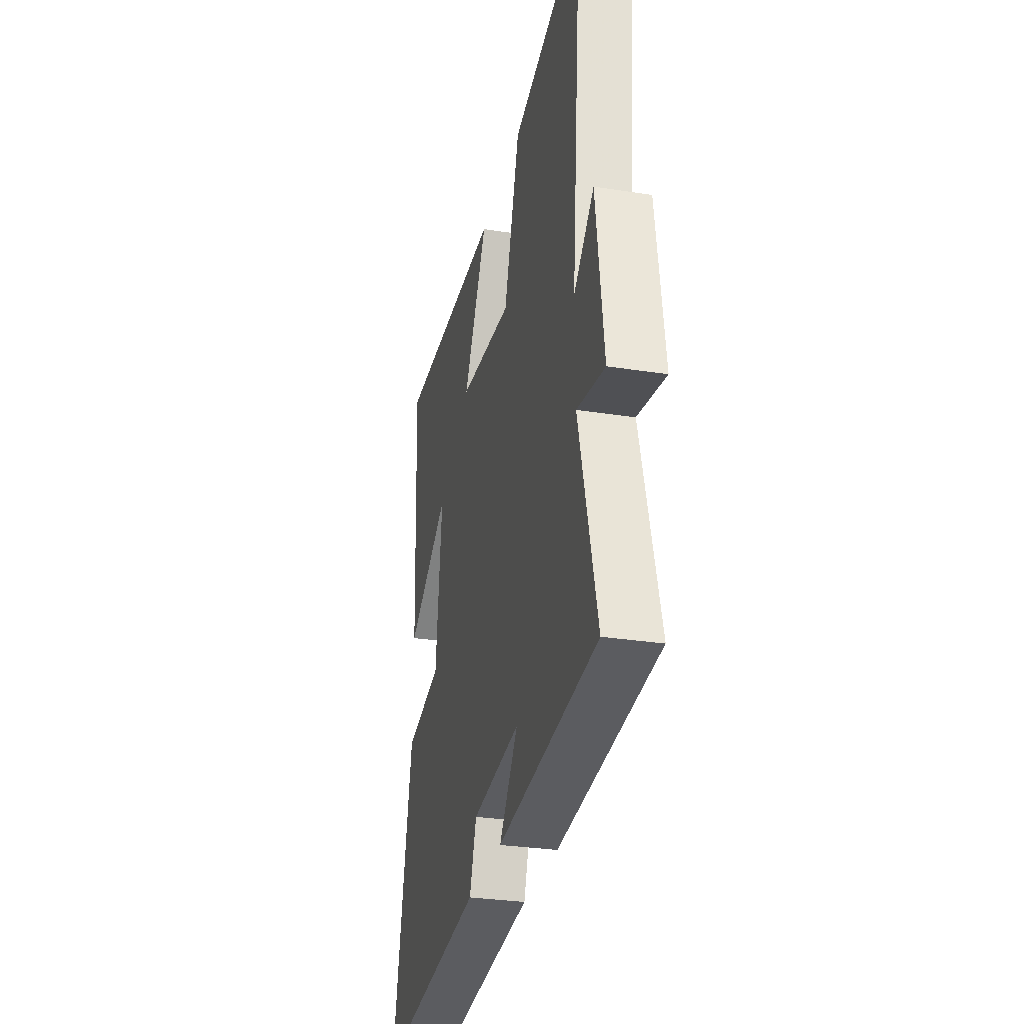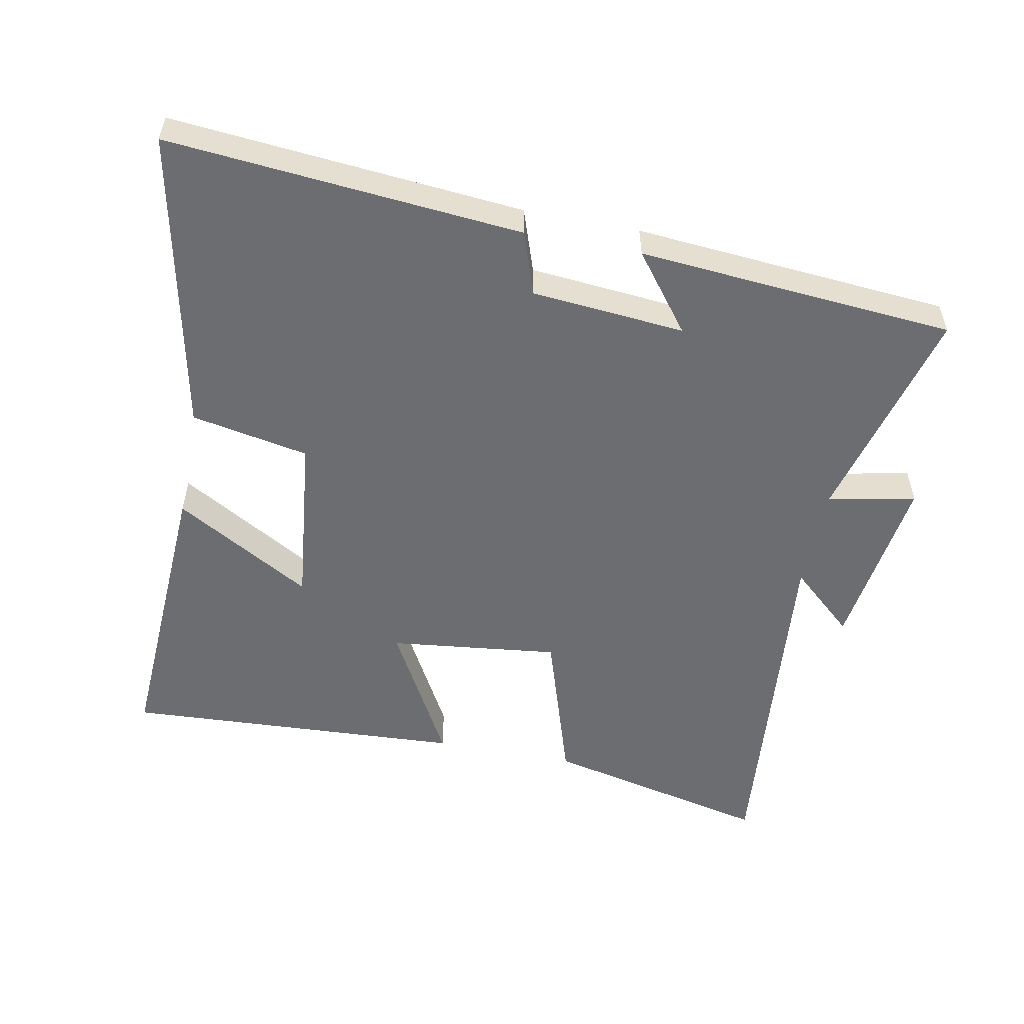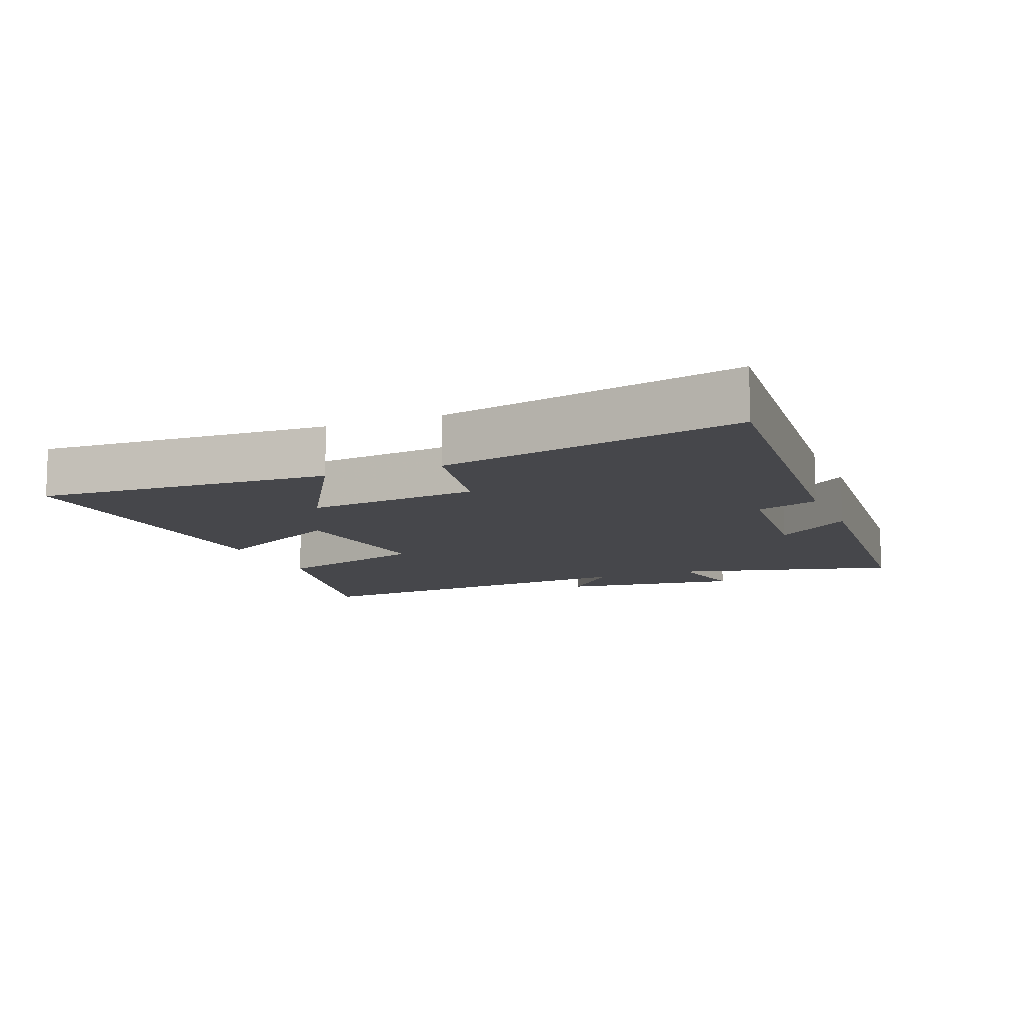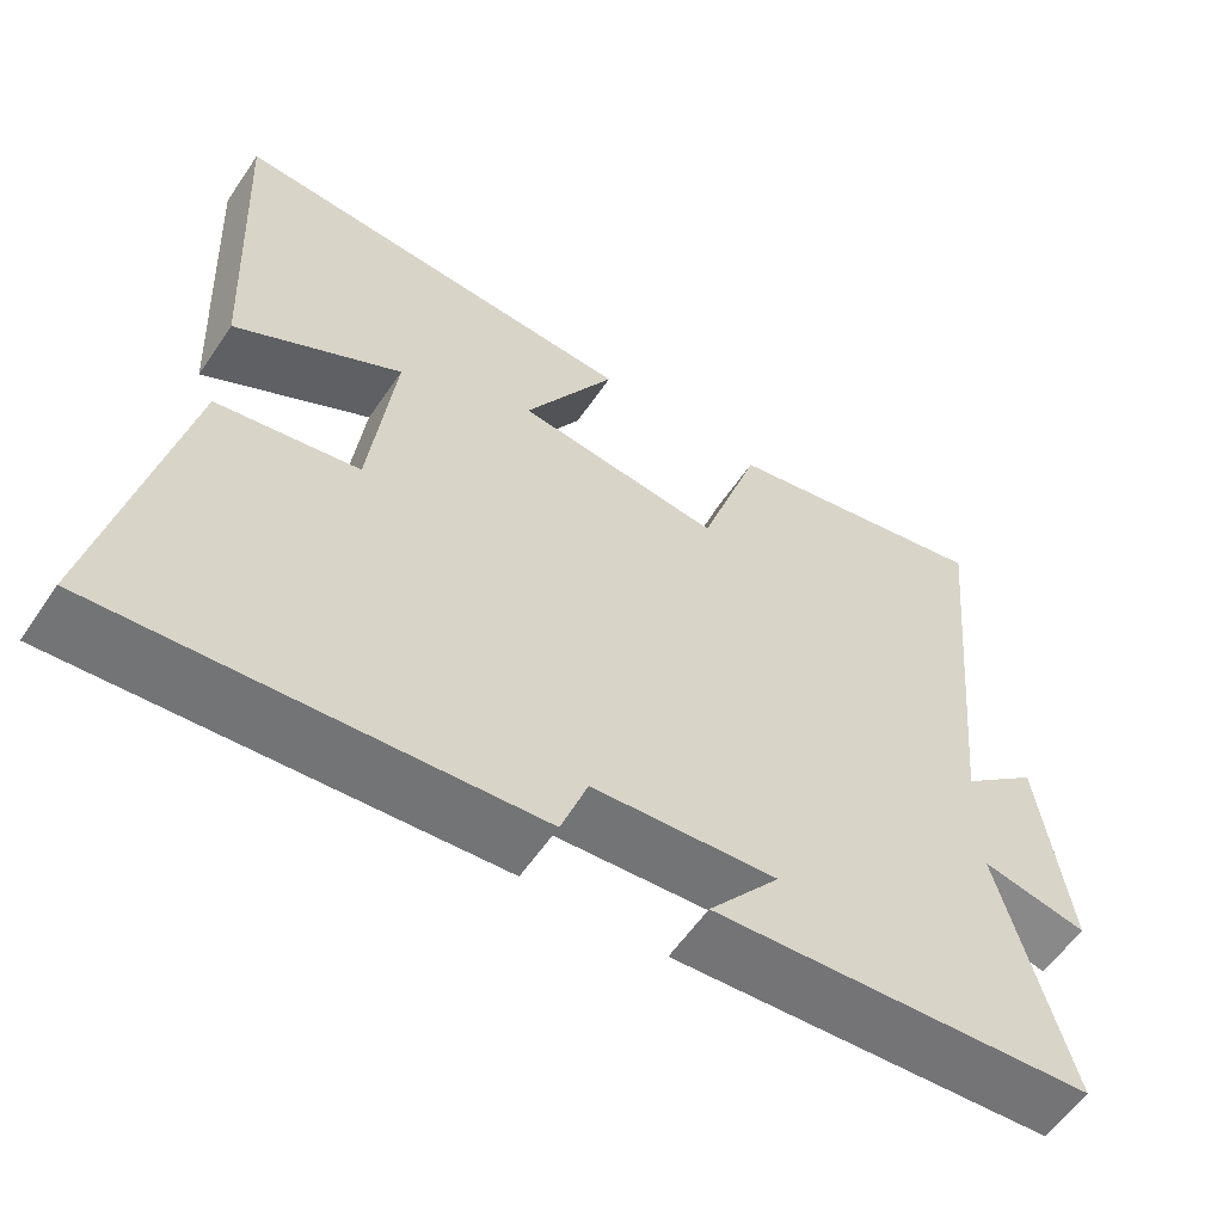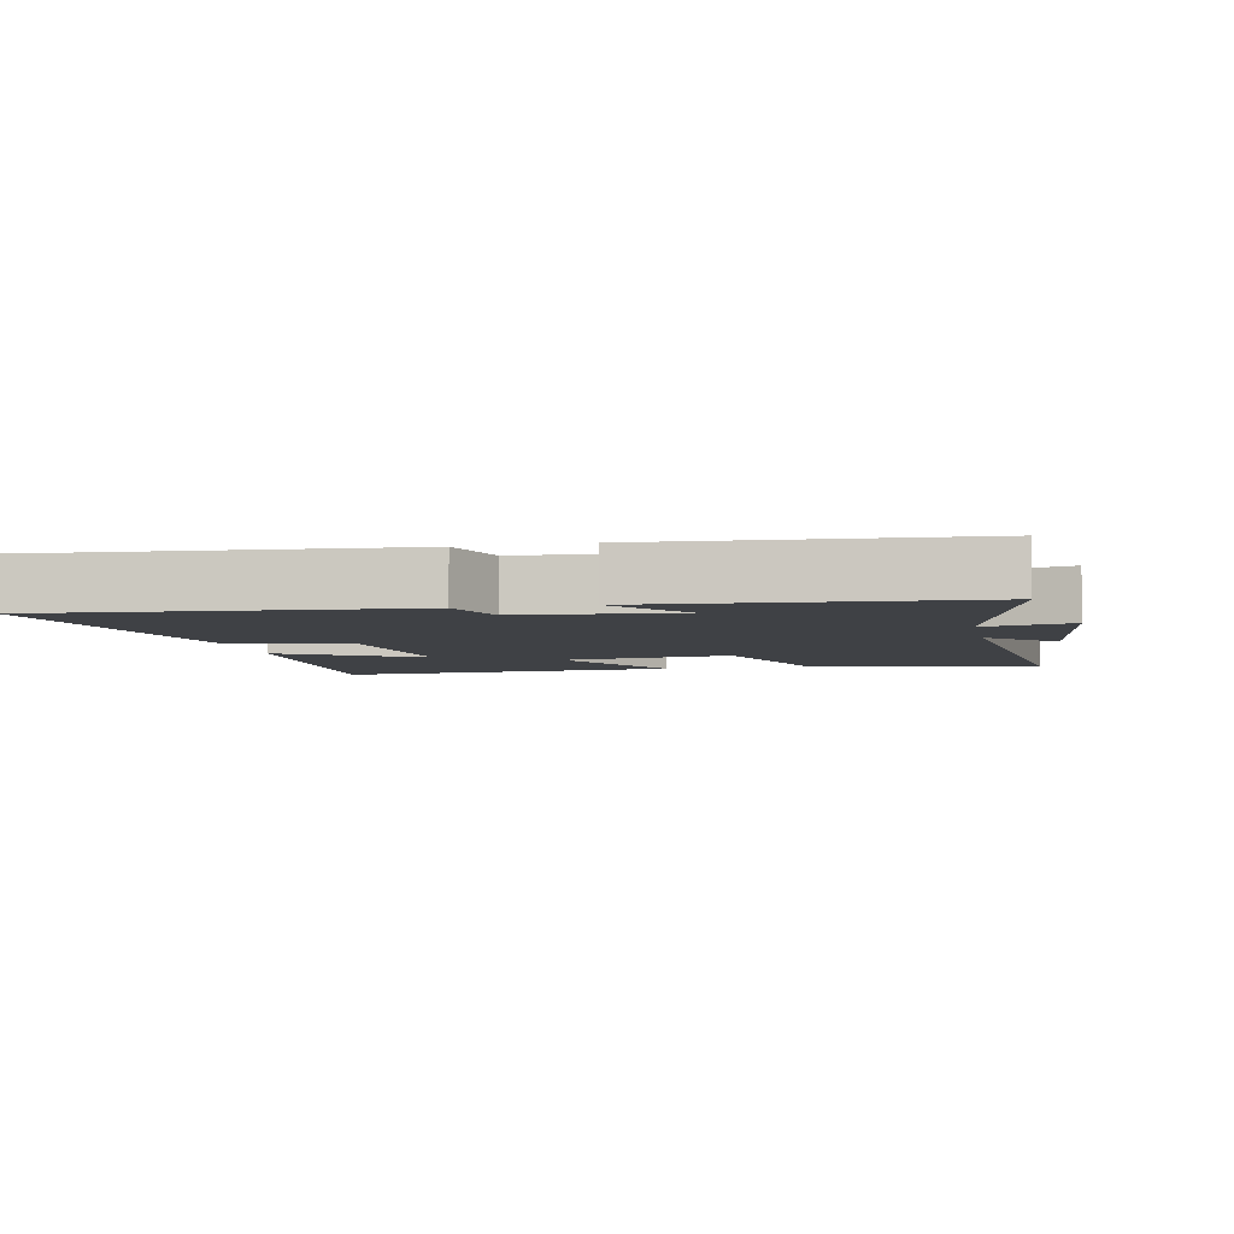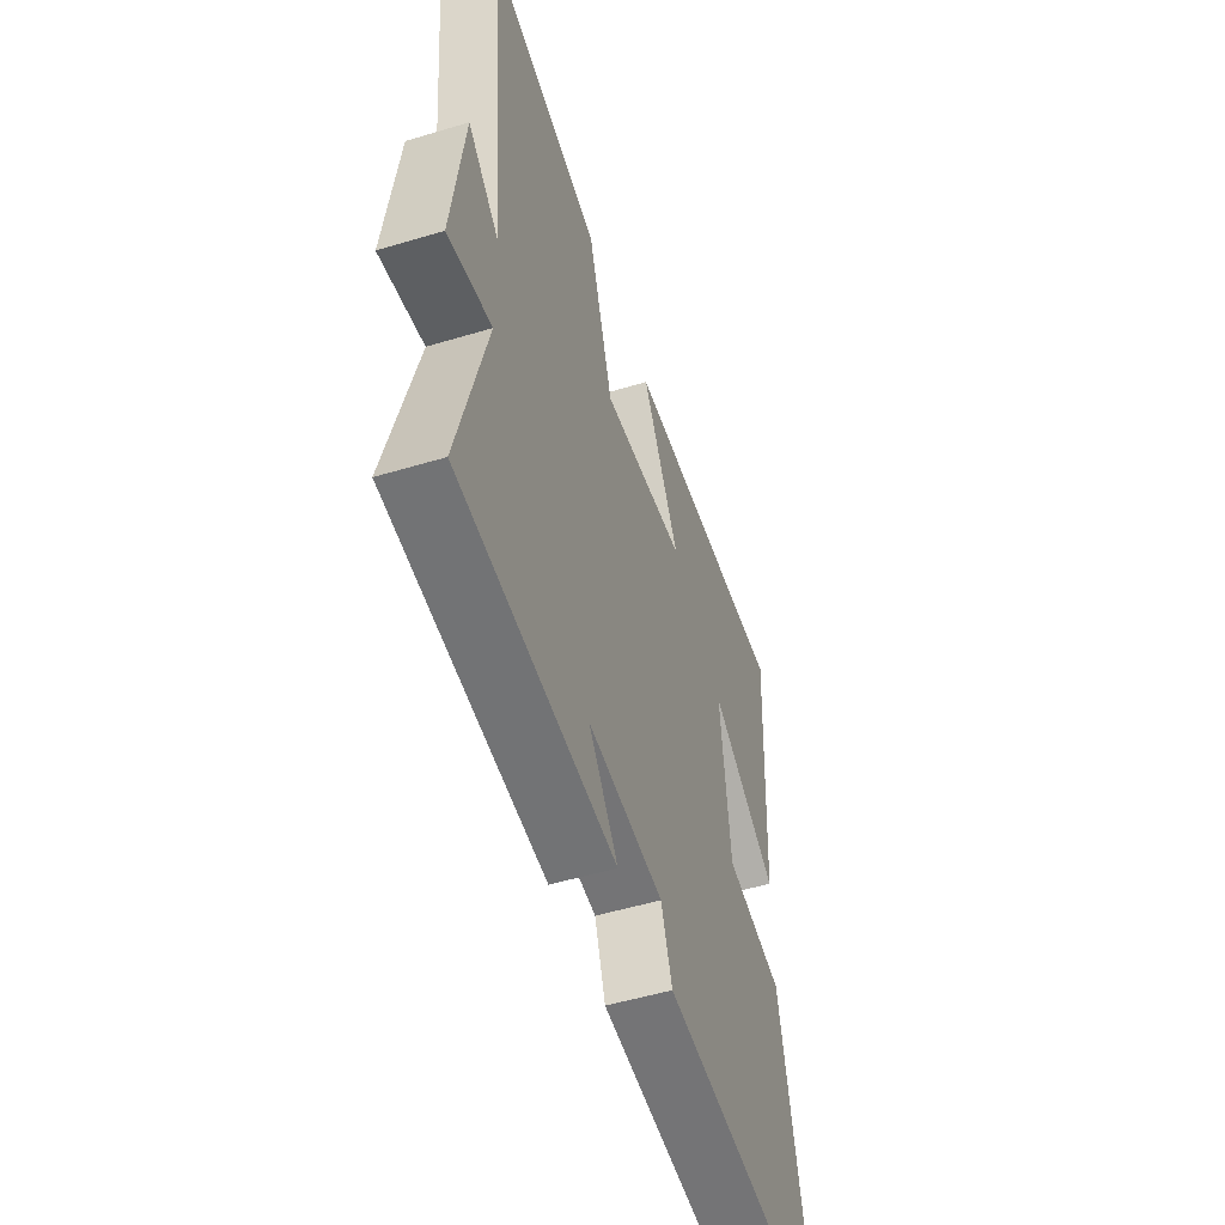
<metadata>
{"format":"obj","ext":"obj","renderer":"f3d","projection":"perspective","resolution":1024,"background":"white","views":[{"elev":-30.4,"azim":-102.8,"up":"+Z"},{"elev":-54.0,"azim":168.9,"up":"+Y"},{"elev":-10.7,"azim":112.0,"up":"+Y"},{"elev":-58.5,"azim":146.0,"up":"+Z"},{"elev":-5.3,"azim":-167.8,"up":"+Y"},{"elev":-51.7,"azim":-71.9,"up":"+Z"}]}
</metadata>
<code>
v -0.552 0.07 0.578
v -0.209 0.07 0.5
v -0.133 0.07 0.263
v 0.123 0.07 0.293
v 0.009 0.07 0.5
v 0.522 0.07 0.528
v 0.5 0.07 0.085
v 0.293 0.07 0.205
v 0.323 0.07 -0.057
v 0.5 0.07 -0.091
v 0.595 0.07 -0.546
v 0.065 0.07 -0.5
v 0.032 0.07 -0.405
v -0.198 0.07 -0.385
v -0.109 0.07 -0.5
v -0.585 0.07 -0.462
v -0.5 0.07 -0.13
v -0.632 0.07 -0.157
v -0.596 0.07 0.115
v -0.5 0.07 0.03
v -0.552 0 0.578
v -0.209 0 0.5
v -0.133 0 0.263
v 0.123 0 0.293
v 0.009 0 0.5
v 0.522 0 0.528
v 0.5 0 0.085
v 0.293 0 0.205
v 0.323 0 -0.057
v 0.5 0 -0.091
v 0.595 0 -0.546
v 0.065 0 -0.5
v 0.032 0 -0.405
v -0.198 0 -0.385
v -0.109 0 -0.5
v -0.585 0 -0.462
v -0.5 0 -0.13
v -0.632 0 -0.157
v -0.596 0 0.115
v -0.5 0 0.03
f 17 18 19 20
f 14 15 16 17
f 13 14 17 20
f 10 11 12 13
f 9 10 13 20
f 8 9 20
f 5 6 7 8
f 4 5 8
f 3 4 8 20
f 1 2 3 20
f 40 39 38 37
f 37 36 35 34
f 40 37 34 33
f 33 32 31 30
f 40 33 30 29
f 40 29 28
f 28 27 26 25
f 28 25 24
f 40 28 24 23
f 40 23 22 21
f 1 21 22 2
f 2 22 23 3
f 3 23 24 4
f 4 24 25 5
f 5 25 26 6
f 6 26 27 7
f 7 27 28 8
f 8 28 29 9
f 9 29 30 10
f 10 30 31 11
f 11 31 32 12
f 12 32 33 13
f 13 33 34 14
f 14 34 35 15
f 15 35 36 16
f 16 36 37 17
f 17 37 38 18
f 18 38 39 19
f 19 39 40 20
f 20 40 21 1

</code>
